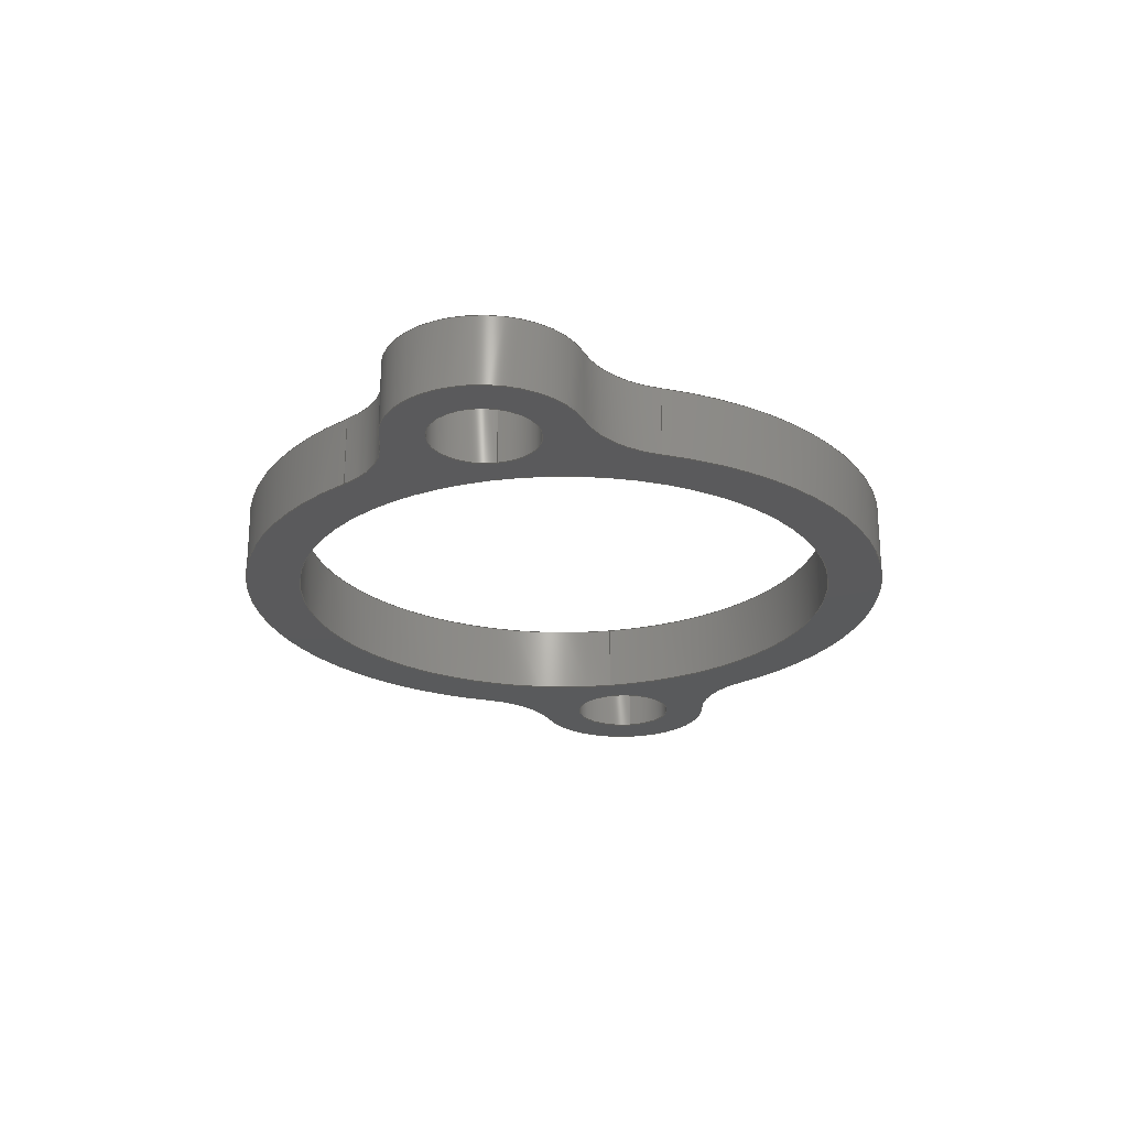
<metadata>
{"format":"step","ext":"step","renderer":"f3d","projection":"perspective","resolution":1024,"background":"white","views":[{"elev":-24.2,"azim":101.4,"up":"+Z"}]}
</metadata>
<code>
ISO-10303-21;
DATA;
#1=MECHANICAL_DESIGN_GEOMETRIC_PRESENTATION_REPRESENTATION('',(#4),#439);
#2=SHAPE_REPRESENTATION_RELATIONSHIP('SRR','None',#446,#3);
#3=ADVANCED_BREP_SHAPE_REPRESENTATION('',(#5),#438);
#4=STYLED_ITEM('',(#456),#5);
#5=MANIFOLD_SOLID_BREP('Body1',#235);
#6=FACE_BOUND('',#39,.T.);
#7=FACE_BOUND('',#40,.T.);
#8=FACE_BOUND('',#41,.T.);
#9=FACE_BOUND('',#43,.T.);
#10=FACE_BOUND('',#44,.T.);
#11=FACE_BOUND('',#45,.T.);
#12=PLANE('',#282);
#13=PLANE('',#283);
#14=FACE_OUTER_BOUND('',#27,.T.);
#15=FACE_OUTER_BOUND('',#28,.T.);
#16=FACE_OUTER_BOUND('',#29,.T.);
#17=FACE_OUTER_BOUND('',#30,.T.);
#18=FACE_OUTER_BOUND('',#31,.T.);
#19=FACE_OUTER_BOUND('',#32,.T.);
#20=FACE_OUTER_BOUND('',#33,.T.);
#21=FACE_OUTER_BOUND('',#34,.T.);
#22=FACE_OUTER_BOUND('',#35,.T.);
#23=FACE_OUTER_BOUND('',#36,.T.);
#24=FACE_OUTER_BOUND('',#37,.T.);
#25=FACE_OUTER_BOUND('',#38,.T.);
#26=FACE_OUTER_BOUND('',#42,.T.);
#27=EDGE_LOOP('',(#145,#146,#147,#148));
#28=EDGE_LOOP('',(#149,#150,#151,#152));
#29=EDGE_LOOP('',(#153,#154,#155,#156));
#30=EDGE_LOOP('',(#157,#158,#159,#160));
#31=EDGE_LOOP('',(#161,#162,#163,#164));
#32=EDGE_LOOP('',(#165,#166,#167,#168));
#33=EDGE_LOOP('',(#169,#170,#171,#172));
#34=EDGE_LOOP('',(#173,#174,#175,#176));
#35=EDGE_LOOP('',(#177,#178,#179,#180));
#36=EDGE_LOOP('',(#181,#182,#183,#184));
#37=EDGE_LOOP('',(#185,#186,#187,#188));
#38=EDGE_LOOP('',(#189,#190,#191,#192,#193,#194,#195,#196));
#39=EDGE_LOOP('',(#197));
#40=EDGE_LOOP('',(#198));
#41=EDGE_LOOP('',(#199));
#42=EDGE_LOOP('',(#200,#201,#202,#203,#204,#205,#206,#207));
#43=EDGE_LOOP('',(#208));
#44=EDGE_LOOP('',(#209));
#45=EDGE_LOOP('',(#210));
#46=LINE('',#373,#57);
#47=LINE('',#376,#58);
#48=LINE('',#381,#59);
#49=LINE('',#388,#60);
#50=LINE('',#391,#61);
#51=LINE('',#400,#62);
#52=LINE('',#403,#63);
#53=LINE('',#411,#64);
#54=LINE('',#420,#65);
#55=LINE('',#426,#66);
#56=LINE('',#432,#67);
#57=VECTOR('',#290,10);
#58=VECTOR('',#293,10);
#59=VECTOR('',#298,10);
#60=VECTOR('',#305,10);
#61=VECTOR('',#308,10);
#62=VECTOR('',#319,10);
#63=VECTOR('',#322,10);
#64=VECTOR('',#333,10);
#65=VECTOR('',#346,40.05);
#66=VECTOR('',#353,7.675);
#67=VECTOR('',#360,7.675);
#68=CIRCLE('',#250,15.5);
#69=CIRCLE('',#251,15.5);
#70=CIRCLE('',#253,13.68);
#71=CIRCLE('',#254,13.68);
#72=CIRCLE('',#256,15.5);
#73=CIRCLE('',#257,15.5);
#74=CIRCLE('',#259,48.05);
#75=CIRCLE('',#260,48.05);
#76=CIRCLE('',#262,15.5);
#77=CIRCLE('',#263,15.5);
#78=CIRCLE('',#265,13.68);
#79=CIRCLE('',#266,13.68);
#80=CIRCLE('',#268,15.5);
#81=CIRCLE('',#269,15.5);
#82=CIRCLE('',#271,48.05);
#83=CIRCLE('',#272,48.05);
#84=CIRCLE('',#274,40.05);
#85=CIRCLE('',#275,40.05);
#86=CIRCLE('',#277,7.675);
#87=CIRCLE('',#278,7.675);
#88=CIRCLE('',#280,7.675);
#89=CIRCLE('',#281,7.675);
#90=VERTEX_POINT('',#369);
#91=VERTEX_POINT('',#370);
#92=VERTEX_POINT('',#372);
#93=VERTEX_POINT('',#374);
#94=VERTEX_POINT('',#378);
#95=VERTEX_POINT('',#380);
#96=VERTEX_POINT('',#384);
#97=VERTEX_POINT('',#385);
#98=VERTEX_POINT('',#387);
#99=VERTEX_POINT('',#389);
#100=VERTEX_POINT('',#396);
#101=VERTEX_POINT('',#397);
#102=VERTEX_POINT('',#399);
#103=VERTEX_POINT('',#401);
#104=VERTEX_POINT('',#408);
#105=VERTEX_POINT('',#410);
#106=VERTEX_POINT('',#417);
#107=VERTEX_POINT('',#419);
#108=VERTEX_POINT('',#423);
#109=VERTEX_POINT('',#425);
#110=VERTEX_POINT('',#429);
#111=VERTEX_POINT('',#431);
#112=EDGE_CURVE('',#90,#91,#68,.T.);
#113=EDGE_CURVE('',#91,#92,#46,.T.);
#114=EDGE_CURVE('',#92,#93,#69,.T.);
#115=EDGE_CURVE('',#93,#90,#47,.T.);
#116=EDGE_CURVE('',#91,#94,#70,.T.);
#117=EDGE_CURVE('',#95,#94,#48,.T.);
#118=EDGE_CURVE('',#92,#95,#71,.T.);
#119=EDGE_CURVE('',#96,#97,#72,.T.);
#120=EDGE_CURVE('',#97,#98,#49,.T.);
#121=EDGE_CURVE('',#98,#99,#73,.T.);
#122=EDGE_CURVE('',#99,#96,#50,.T.);
#123=EDGE_CURVE('',#98,#93,#74,.T.);
#124=EDGE_CURVE('',#97,#90,#75,.T.);
#125=EDGE_CURVE('',#100,#101,#76,.T.);
#126=EDGE_CURVE('',#101,#102,#51,.T.);
#127=EDGE_CURVE('',#102,#103,#77,.T.);
#128=EDGE_CURVE('',#103,#100,#52,.T.);
#129=EDGE_CURVE('',#102,#99,#78,.T.);
#130=EDGE_CURVE('',#101,#96,#79,.T.);
#131=EDGE_CURVE('',#94,#104,#80,.T.);
#132=EDGE_CURVE('',#104,#105,#53,.T.);
#133=EDGE_CURVE('',#105,#95,#81,.T.);
#134=EDGE_CURVE('',#105,#103,#82,.T.);
#135=EDGE_CURVE('',#104,#100,#83,.T.);
#136=EDGE_CURVE('',#106,#106,#84,.T.);
#137=EDGE_CURVE('',#106,#107,#54,.T.);
#138=EDGE_CURVE('',#107,#107,#85,.T.);
#139=EDGE_CURVE('',#108,#108,#86,.T.);
#140=EDGE_CURVE('',#108,#109,#55,.T.);
#141=EDGE_CURVE('',#109,#109,#87,.T.);
#142=EDGE_CURVE('',#110,#110,#88,.T.);
#143=EDGE_CURVE('',#110,#111,#56,.T.);
#144=EDGE_CURVE('',#111,#111,#89,.T.);
#145=ORIENTED_EDGE('',*,*,#112,.T.);
#146=ORIENTED_EDGE('',*,*,#113,.T.);
#147=ORIENTED_EDGE('',*,*,#114,.T.);
#148=ORIENTED_EDGE('',*,*,#115,.T.);
#149=ORIENTED_EDGE('',*,*,#113,.F.);
#150=ORIENTED_EDGE('',*,*,#116,.T.);
#151=ORIENTED_EDGE('',*,*,#117,.F.);
#152=ORIENTED_EDGE('',*,*,#118,.F.);
#153=ORIENTED_EDGE('',*,*,#119,.T.);
#154=ORIENTED_EDGE('',*,*,#120,.T.);
#155=ORIENTED_EDGE('',*,*,#121,.T.);
#156=ORIENTED_EDGE('',*,*,#122,.T.);
#157=ORIENTED_EDGE('',*,*,#115,.F.);
#158=ORIENTED_EDGE('',*,*,#123,.F.);
#159=ORIENTED_EDGE('',*,*,#120,.F.);
#160=ORIENTED_EDGE('',*,*,#124,.T.);
#161=ORIENTED_EDGE('',*,*,#125,.T.);
#162=ORIENTED_EDGE('',*,*,#126,.T.);
#163=ORIENTED_EDGE('',*,*,#127,.T.);
#164=ORIENTED_EDGE('',*,*,#128,.T.);
#165=ORIENTED_EDGE('',*,*,#122,.F.);
#166=ORIENTED_EDGE('',*,*,#129,.F.);
#167=ORIENTED_EDGE('',*,*,#126,.F.);
#168=ORIENTED_EDGE('',*,*,#130,.T.);
#169=ORIENTED_EDGE('',*,*,#131,.T.);
#170=ORIENTED_EDGE('',*,*,#132,.T.);
#171=ORIENTED_EDGE('',*,*,#133,.T.);
#172=ORIENTED_EDGE('',*,*,#117,.T.);
#173=ORIENTED_EDGE('',*,*,#128,.F.);
#174=ORIENTED_EDGE('',*,*,#134,.F.);
#175=ORIENTED_EDGE('',*,*,#132,.F.);
#176=ORIENTED_EDGE('',*,*,#135,.T.);
#177=ORIENTED_EDGE('',*,*,#136,.F.);
#178=ORIENTED_EDGE('',*,*,#137,.T.);
#179=ORIENTED_EDGE('',*,*,#138,.T.);
#180=ORIENTED_EDGE('',*,*,#137,.F.);
#181=ORIENTED_EDGE('',*,*,#139,.F.);
#182=ORIENTED_EDGE('',*,*,#140,.T.);
#183=ORIENTED_EDGE('',*,*,#141,.T.);
#184=ORIENTED_EDGE('',*,*,#140,.F.);
#185=ORIENTED_EDGE('',*,*,#142,.F.);
#186=ORIENTED_EDGE('',*,*,#143,.T.);
#187=ORIENTED_EDGE('',*,*,#144,.T.);
#188=ORIENTED_EDGE('',*,*,#143,.F.);
#189=ORIENTED_EDGE('',*,*,#134,.T.);
#190=ORIENTED_EDGE('',*,*,#127,.F.);
#191=ORIENTED_EDGE('',*,*,#129,.T.);
#192=ORIENTED_EDGE('',*,*,#121,.F.);
#193=ORIENTED_EDGE('',*,*,#123,.T.);
#194=ORIENTED_EDGE('',*,*,#114,.F.);
#195=ORIENTED_EDGE('',*,*,#118,.T.);
#196=ORIENTED_EDGE('',*,*,#133,.F.);
#197=ORIENTED_EDGE('',*,*,#142,.T.);
#198=ORIENTED_EDGE('',*,*,#139,.T.);
#199=ORIENTED_EDGE('',*,*,#136,.T.);
#200=ORIENTED_EDGE('',*,*,#131,.F.);
#201=ORIENTED_EDGE('',*,*,#116,.F.);
#202=ORIENTED_EDGE('',*,*,#112,.F.);
#203=ORIENTED_EDGE('',*,*,#124,.F.);
#204=ORIENTED_EDGE('',*,*,#119,.F.);
#205=ORIENTED_EDGE('',*,*,#130,.F.);
#206=ORIENTED_EDGE('',*,*,#125,.F.);
#207=ORIENTED_EDGE('',*,*,#135,.F.);
#208=ORIENTED_EDGE('',*,*,#144,.F.);
#209=ORIENTED_EDGE('',*,*,#141,.F.);
#210=ORIENTED_EDGE('',*,*,#138,.F.);
#211=CYLINDRICAL_SURFACE('',#249,15.5);
#212=CYLINDRICAL_SURFACE('',#252,13.68);
#213=CYLINDRICAL_SURFACE('',#255,15.5);
#214=CYLINDRICAL_SURFACE('',#258,48.05);
#215=CYLINDRICAL_SURFACE('',#261,15.5);
#216=CYLINDRICAL_SURFACE('',#264,13.68);
#217=CYLINDRICAL_SURFACE('',#267,15.5);
#218=CYLINDRICAL_SURFACE('',#270,48.05);
#219=CYLINDRICAL_SURFACE('',#273,40.05);
#220=CYLINDRICAL_SURFACE('',#276,7.675);
#221=CYLINDRICAL_SURFACE('',#279,7.675);
#222=ADVANCED_FACE('',(#14),#211,.F.);
#223=ADVANCED_FACE('',(#15),#212,.T.);
#224=ADVANCED_FACE('',(#16),#213,.F.);
#225=ADVANCED_FACE('',(#17),#214,.T.);
#226=ADVANCED_FACE('',(#18),#215,.F.);
#227=ADVANCED_FACE('',(#19),#216,.T.);
#228=ADVANCED_FACE('',(#20),#217,.F.);
#229=ADVANCED_FACE('',(#21),#218,.T.);
#230=ADVANCED_FACE('',(#22),#219,.F.);
#231=ADVANCED_FACE('',(#23),#220,.F.);
#232=ADVANCED_FACE('',(#24),#221,.F.);
#233=ADVANCED_FACE('',(#25,#6,#7,#8),#12,.T.);
#234=ADVANCED_FACE('',(#26,#9,#10,#11),#13,.F.);
#235=CLOSED_SHELL('',(#222,#223,#224,#225,#226,#227,#228,#229,#230,#231,
#232,#233,#234));
#236=DERIVED_UNIT_ELEMENT(#238,1);
#237=DERIVED_UNIT_ELEMENT(#441,-3);
#238=(
MASS_UNIT()
NAMED_UNIT(*)
SI_UNIT(.KILO.,.GRAM.)
);
#239=DERIVED_UNIT((#236,#237));
#240=MEASURE_REPRESENTATION_ITEM('density measure',
POSITIVE_RATIO_MEASURE(7850),#239);
#241=PROPERTY_DEFINITION_REPRESENTATION(#246,#243);
#242=PROPERTY_DEFINITION_REPRESENTATION(#247,#244);
#243=REPRESENTATION('material name',(#245),#438);
#244=REPRESENTATION('density',(#240),#438);
#245=DESCRIPTIVE_REPRESENTATION_ITEM('Steel','Steel');
#246=PROPERTY_DEFINITION('material property','material name',#448);
#247=PROPERTY_DEFINITION('material property','density of part',#448);
#248=AXIS2_PLACEMENT_3D('',#367,#284,#285);
#249=AXIS2_PLACEMENT_3D('',#368,#286,#287);
#250=AXIS2_PLACEMENT_3D('',#371,#288,#289);
#251=AXIS2_PLACEMENT_3D('',#375,#291,#292);
#252=AXIS2_PLACEMENT_3D('',#377,#294,#295);
#253=AXIS2_PLACEMENT_3D('',#379,#296,#297);
#254=AXIS2_PLACEMENT_3D('',#382,#299,#300);
#255=AXIS2_PLACEMENT_3D('',#383,#301,#302);
#256=AXIS2_PLACEMENT_3D('',#386,#303,#304);
#257=AXIS2_PLACEMENT_3D('',#390,#306,#307);
#258=AXIS2_PLACEMENT_3D('',#392,#309,#310);
#259=AXIS2_PLACEMENT_3D('',#393,#311,#312);
#260=AXIS2_PLACEMENT_3D('',#394,#313,#314);
#261=AXIS2_PLACEMENT_3D('',#395,#315,#316);
#262=AXIS2_PLACEMENT_3D('',#398,#317,#318);
#263=AXIS2_PLACEMENT_3D('',#402,#320,#321);
#264=AXIS2_PLACEMENT_3D('',#404,#323,#324);
#265=AXIS2_PLACEMENT_3D('',#405,#325,#326);
#266=AXIS2_PLACEMENT_3D('',#406,#327,#328);
#267=AXIS2_PLACEMENT_3D('',#407,#329,#330);
#268=AXIS2_PLACEMENT_3D('',#409,#331,#332);
#269=AXIS2_PLACEMENT_3D('',#412,#334,#335);
#270=AXIS2_PLACEMENT_3D('',#413,#336,#337);
#271=AXIS2_PLACEMENT_3D('',#414,#338,#339);
#272=AXIS2_PLACEMENT_3D('',#415,#340,#341);
#273=AXIS2_PLACEMENT_3D('',#416,#342,#343);
#274=AXIS2_PLACEMENT_3D('',#418,#344,#345);
#275=AXIS2_PLACEMENT_3D('',#421,#347,#348);
#276=AXIS2_PLACEMENT_3D('',#422,#349,#350);
#277=AXIS2_PLACEMENT_3D('',#424,#351,#352);
#278=AXIS2_PLACEMENT_3D('',#427,#354,#355);
#279=AXIS2_PLACEMENT_3D('',#428,#356,#357);
#280=AXIS2_PLACEMENT_3D('',#430,#358,#359);
#281=AXIS2_PLACEMENT_3D('',#433,#361,#362);
#282=AXIS2_PLACEMENT_3D('',#434,#363,#364);
#283=AXIS2_PLACEMENT_3D('',#435,#365,#366);
#284=DIRECTION('axis',(0,0,1));
#285=DIRECTION('refdir',(1,0,0));
#286=DIRECTION('center_axis',(0,0,1));
#287=DIRECTION('ref_axis',(0.5811,-0.8138,0));
#288=DIRECTION('center_axis',(0,0,-1));
#289=DIRECTION('ref_axis',(0.5811,-0.8138,0));
#290=DIRECTION('',(0,0,1));
#291=DIRECTION('center_axis',(0,0,1));
#292=DIRECTION('ref_axis',(0.5811,-0.8138,0));
#293=DIRECTION('',(0,0,-1));
#294=DIRECTION('center_axis',(0,0,1));
#295=DIRECTION('ref_axis',(-1,-4.059e-16,0));
#296=DIRECTION('center_axis',(0,0,1));
#297=DIRECTION('ref_axis',(0.4419,0.8971,0));
#298=DIRECTION('',(0,0,-1));
#299=DIRECTION('center_axis',(0,0,1));
#300=DIRECTION('ref_axis',(0.4419,0.8971,0));
#301=DIRECTION('center_axis',(0,0,1));
#302=DIRECTION('ref_axis',(-0.5811,-0.8138,0));
#303=DIRECTION('center_axis',(0,0,-1));
#304=DIRECTION('ref_axis',(-0.5811,-0.8138,0));
#305=DIRECTION('',(0,0,1));
#306=DIRECTION('center_axis',(0,0,1));
#307=DIRECTION('ref_axis',(-0.5811,-0.8138,0));
#308=DIRECTION('',(0,0,-1));
#309=DIRECTION('center_axis',(0,0,1));
#310=DIRECTION('ref_axis',(0.9669,0.2553,0));
#311=DIRECTION('center_axis',(0,0,1));
#312=DIRECTION('ref_axis',(0.9669,0.2553,0));
#313=DIRECTION('center_axis',(0,0,1));
#314=DIRECTION('ref_axis',(0.9669,0.2553,0));
#315=DIRECTION('center_axis',(0,0,1));
#316=DIRECTION('ref_axis',(-0.5811,0.8138,0));
#317=DIRECTION('center_axis',(0,0,-1));
#318=DIRECTION('ref_axis',(-0.5811,0.8138,0));
#319=DIRECTION('',(0,0,1));
#320=DIRECTION('center_axis',(0,0,1));
#321=DIRECTION('ref_axis',(-0.5811,0.8138,0));
#322=DIRECTION('',(0,0,-1));
#323=DIRECTION('center_axis',(0,0,1));
#324=DIRECTION('ref_axis',(1,-7.307e-16,0));
#325=DIRECTION('center_axis',(0,0,1));
#326=DIRECTION('ref_axis',(-0.4419,-0.8971,0));
#327=DIRECTION('center_axis',(0,0,1));
#328=DIRECTION('ref_axis',(-0.4419,-0.8971,0));
#329=DIRECTION('center_axis',(0,0,1));
#330=DIRECTION('ref_axis',(0.5811,0.8138,0));
#331=DIRECTION('center_axis',(0,0,-1));
#332=DIRECTION('ref_axis',(0.5811,0.8138,0));
#333=DIRECTION('',(0,0,1));
#334=DIRECTION('center_axis',(0,0,1));
#335=DIRECTION('ref_axis',(0.5811,0.8138,0));
#336=DIRECTION('center_axis',(0,0,1));
#337=DIRECTION('ref_axis',(-0.9669,-0.2553,0));
#338=DIRECTION('center_axis',(0,0,1));
#339=DIRECTION('ref_axis',(-0.9669,-0.2553,0));
#340=DIRECTION('center_axis',(0,0,1));
#341=DIRECTION('ref_axis',(-0.9669,-0.2553,0));
#342=DIRECTION('center_axis',(0,0,1));
#343=DIRECTION('ref_axis',(1,0,0));
#344=DIRECTION('center_axis',(0,0,-1));
#345=DIRECTION('ref_axis',(1,0,0));
#346=DIRECTION('',(0,0,-1));
#347=DIRECTION('center_axis',(0,0,-1));
#348=DIRECTION('ref_axis',(1,0,0));
#349=DIRECTION('center_axis',(0,0,1));
#350=DIRECTION('ref_axis',(1,0,0));
#351=DIRECTION('center_axis',(0,0,-1));
#352=DIRECTION('ref_axis',(1,0,0));
#353=DIRECTION('',(0,0,-1));
#354=DIRECTION('center_axis',(0,0,-1));
#355=DIRECTION('ref_axis',(1,0,0));
#356=DIRECTION('center_axis',(0,0,1));
#357=DIRECTION('ref_axis',(1,0,0));
#358=DIRECTION('center_axis',(0,0,-1));
#359=DIRECTION('ref_axis',(1,0,0));
#360=DIRECTION('',(0,0,-1));
#361=DIRECTION('center_axis',(0,0,-1));
#362=DIRECTION('ref_axis',(1,0,0));
#363=DIRECTION('center_axis',(0,0,1));
#364=DIRECTION('ref_axis',(1,0,0));
#365=DIRECTION('center_axis',(0,0,1));
#366=DIRECTION('ref_axis',(1,0,0));
#367=CARTESIAN_POINT('',(0,0,0));
#368=CARTESIAN_POINT('Origin',(-56.61,28.88,0));
#369=CARTESIAN_POINT('',(-42.8,21.84,0));
#370=CARTESIAN_POINT('',(-54.42,13.54,0));
#371=CARTESIAN_POINT('Origin',(-56.61,28.88,0));
#372=CARTESIAN_POINT('',(-54.42,13.54,10));
#373=CARTESIAN_POINT('',(-54.42,13.54,0));
#374=CARTESIAN_POINT('',(-42.8,21.84,10));
#375=CARTESIAN_POINT('Origin',(-56.61,28.88,10));
#376=CARTESIAN_POINT('',(-42.8,21.84,0));
#377=CARTESIAN_POINT('Origin',(-52.5,0,0));
#378=CARTESIAN_POINT('',(-54.42,-13.54,0));
#379=CARTESIAN_POINT('Origin',(-52.5,0,0));
#380=CARTESIAN_POINT('',(-54.42,-13.54,10));
#381=CARTESIAN_POINT('',(-54.42,-13.54,0));
#382=CARTESIAN_POINT('Origin',(-52.5,0,10));
#383=CARTESIAN_POINT('Origin',(56.61,28.88,0));
#384=CARTESIAN_POINT('',(54.42,13.54,0));
#385=CARTESIAN_POINT('',(42.8,21.84,0));
#386=CARTESIAN_POINT('Origin',(56.61,28.88,0));
#387=CARTESIAN_POINT('',(42.8,21.84,10));
#388=CARTESIAN_POINT('',(42.8,21.84,0));
#389=CARTESIAN_POINT('',(54.42,13.54,10));
#390=CARTESIAN_POINT('Origin',(56.61,28.88,10));
#391=CARTESIAN_POINT('',(54.42,13.54,0));
#392=CARTESIAN_POINT('Origin',(0,0,0));
#393=CARTESIAN_POINT('Origin',(0,0,10));
#394=CARTESIAN_POINT('Origin',(0,0,0));
#395=CARTESIAN_POINT('Origin',(56.61,-28.88,0));
#396=CARTESIAN_POINT('',(42.8,-21.84,0));
#397=CARTESIAN_POINT('',(54.42,-13.54,0));
#398=CARTESIAN_POINT('Origin',(56.61,-28.88,0));
#399=CARTESIAN_POINT('',(54.42,-13.54,10));
#400=CARTESIAN_POINT('',(54.42,-13.54,0));
#401=CARTESIAN_POINT('',(42.8,-21.84,10));
#402=CARTESIAN_POINT('Origin',(56.61,-28.88,10));
#403=CARTESIAN_POINT('',(42.8,-21.84,0));
#404=CARTESIAN_POINT('Origin',(52.5,0,0));
#405=CARTESIAN_POINT('Origin',(52.5,0,10));
#406=CARTESIAN_POINT('Origin',(52.5,0,0));
#407=CARTESIAN_POINT('Origin',(-56.61,-28.88,0));
#408=CARTESIAN_POINT('',(-42.8,-21.84,0));
#409=CARTESIAN_POINT('Origin',(-56.61,-28.88,0));
#410=CARTESIAN_POINT('',(-42.8,-21.84,10));
#411=CARTESIAN_POINT('',(-42.8,-21.84,0));
#412=CARTESIAN_POINT('Origin',(-56.61,-28.88,10));
#413=CARTESIAN_POINT('Origin',(0,0,0));
#414=CARTESIAN_POINT('Origin',(0,0,10));
#415=CARTESIAN_POINT('Origin',(0,0,0));
#416=CARTESIAN_POINT('Origin',(0,0,0));
#417=CARTESIAN_POINT('',(-40.05,-4.905e-15,10));
#418=CARTESIAN_POINT('Origin',(0,0,10));
#419=CARTESIAN_POINT('',(-40.05,-4.905e-15,0));
#420=CARTESIAN_POINT('',(-40.05,-4.905e-15,0));
#421=CARTESIAN_POINT('Origin',(0,0,0));
#422=CARTESIAN_POINT('Origin',(-52.5,0,0));
#423=CARTESIAN_POINT('',(-60.17,-9.399e-16,10));
#424=CARTESIAN_POINT('Origin',(-52.5,0,10));
#425=CARTESIAN_POINT('',(-60.17,-9.399e-16,0));
#426=CARTESIAN_POINT('',(-60.17,-9.399e-16,0));
#427=CARTESIAN_POINT('Origin',(-52.5,0,0));
#428=CARTESIAN_POINT('Origin',(52.5,0,0));
#429=CARTESIAN_POINT('',(44.83,-9.399e-16,10));
#430=CARTESIAN_POINT('Origin',(52.5,0,10));
#431=CARTESIAN_POINT('',(44.83,-9.399e-16,0));
#432=CARTESIAN_POINT('',(44.83,-9.399e-16,0));
#433=CARTESIAN_POINT('Origin',(52.5,0,0));
#434=CARTESIAN_POINT('Origin',(0,8.882e-15,10));
#435=CARTESIAN_POINT('Origin',(0,8.882e-15,0));
#436=UNCERTAINTY_MEASURE_WITH_UNIT(LENGTH_MEASURE(0.01),#440,
'DISTANCE_ACCURACY_VALUE',
'Maximum model space distance between geometric entities at asserted c
onnectivities');
#437=UNCERTAINTY_MEASURE_WITH_UNIT(LENGTH_MEASURE(0.01),#440,
'DISTANCE_ACCURACY_VALUE',
'Maximum model space distance between geometric entities at asserted c
onnectivities');
#438=(
GEOMETRIC_REPRESENTATION_CONTEXT(3)
GLOBAL_UNCERTAINTY_ASSIGNED_CONTEXT((#436))
GLOBAL_UNIT_ASSIGNED_CONTEXT((#440,#442,#443))
REPRESENTATION_CONTEXT('','3D')
);
#439=(
GEOMETRIC_REPRESENTATION_CONTEXT(3)
GLOBAL_UNCERTAINTY_ASSIGNED_CONTEXT((#437))
GLOBAL_UNIT_ASSIGNED_CONTEXT((#440,#442,#443))
REPRESENTATION_CONTEXT('','3D')
);
#440=(
LENGTH_UNIT()
NAMED_UNIT(*)
SI_UNIT(.MILLI.,.METRE.)
);
#441=(
LENGTH_UNIT()
NAMED_UNIT(*)
SI_UNIT($,.METRE.)
);
#442=(
NAMED_UNIT(*)
PLANE_ANGLE_UNIT()
SI_UNIT($,.RADIAN.)
);
#443=(
NAMED_UNIT(*)
SI_UNIT($,.STERADIAN.)
SOLID_ANGLE_UNIT()
);
#444=SHAPE_DEFINITION_REPRESENTATION(#445,#446);
#445=PRODUCT_DEFINITION_SHAPE('',$,#448);
#446=SHAPE_REPRESENTATION('',(#248),#438);
#447=PRODUCT_DEFINITION_CONTEXT('part definition',#452,'design');
#448=PRODUCT_DEFINITION('Air Line Support','Air Line Support v1',#449,#447);
#449=PRODUCT_DEFINITION_FORMATION('',$,#454);
#450=PRODUCT_RELATED_PRODUCT_CATEGORY('Air Line Support v1',
'Air Line Support v1',(#454));
#451=APPLICATION_PROTOCOL_DEFINITION('international standard',
'ap242_managed_model_based_3d_engineering',2011,#452);
#452=APPLICATION_CONTEXT('Managed model based 3d engineering');
#453=PRODUCT_CONTEXT('part definition',#452,'mechanical');
#454=PRODUCT('Air Line Support','Air Line Support v1',$,(#453));
#455=PRESENTATION_STYLE_ASSIGNMENT((#457));
#456=PRESENTATION_STYLE_ASSIGNMENT((#458));
#457=SURFACE_STYLE_USAGE(.BOTH.,#459);
#458=SURFACE_STYLE_USAGE(.BOTH.,#460);
#459=SURFACE_SIDE_STYLE('',(#461));
#460=SURFACE_SIDE_STYLE('',(#462));
#461=SURFACE_STYLE_FILL_AREA(#463);
#462=SURFACE_STYLE_FILL_AREA(#464);
#463=FILL_AREA_STYLE('Steel - Satin',(#465));
#464=FILL_AREA_STYLE('ABS (White)',(#466));
#465=FILL_AREA_STYLE_COLOUR('Steel - Satin',#467);
#466=FILL_AREA_STYLE_COLOUR('ABS (White)',#468);
#467=COLOUR_RGB('Steel - Satin',0.6275,0.6275,0.6275);
#468=COLOUR_RGB('ABS (White)',0.1922,0.1922,0.1922);
ENDSEC;
END-ISO-10303-21;

</code>
